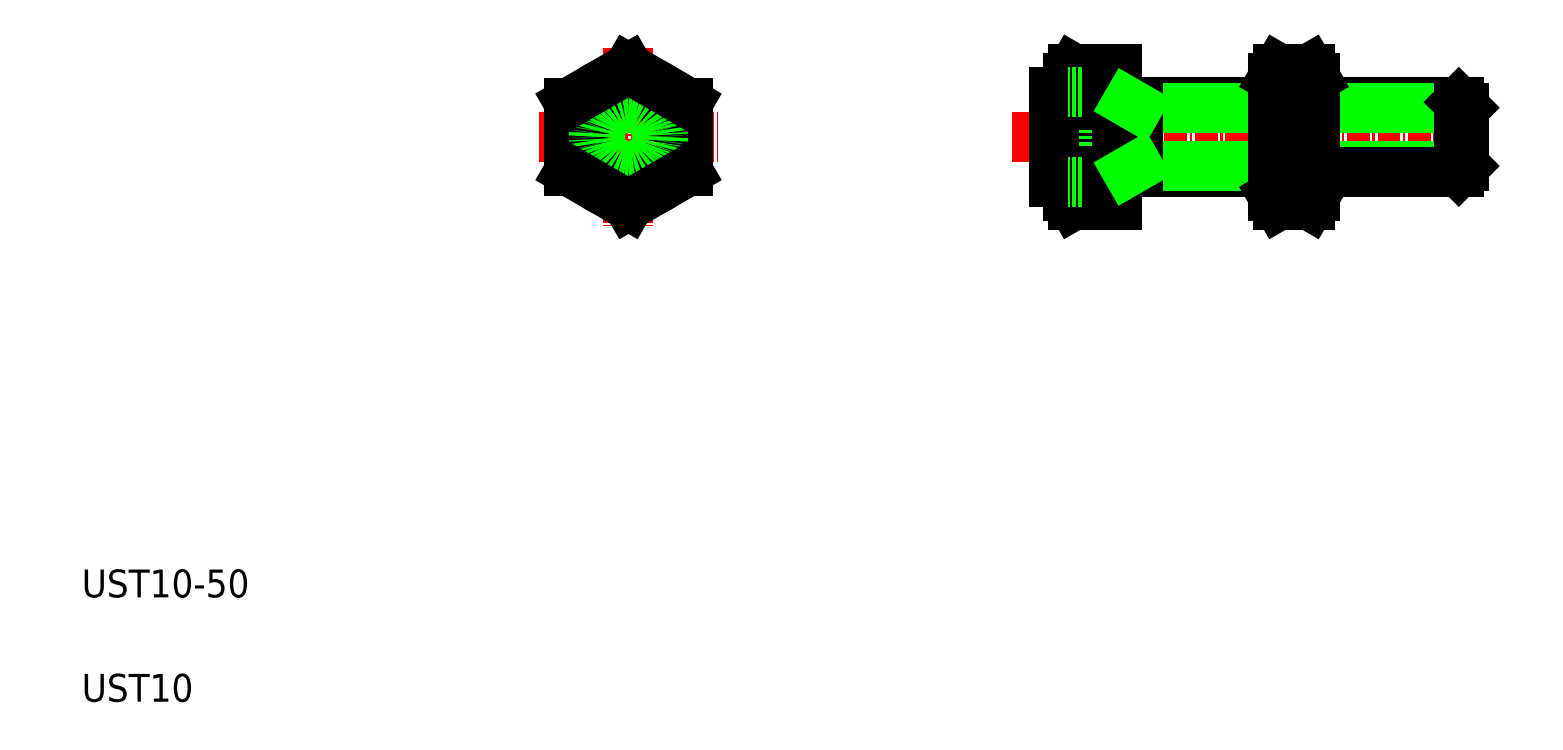
<metadata>
{"format":"dxf","ext":"dxf","renderer":"ezdxf+matplotlib","layout":"modelspace","background":"white","min_lineweight":24,"dpi":150}
</metadata>
<code>
0
SECTION
2
ENTITIES
0
LINE
8
CENTER
10
143.8
20
91.19
30
0
11
210.8
21
91.19
31
0
0
TEXT
8
0
10
10
20
25
30
0
40
4
1
UST10-50
0
TEXT
8
0
10
10
20
10
30
0
40
4
1
UST10
0
LINE
8
CENTER
10
75.78
20
91.19
30
0
11
101.4
21
91.19
31
0
0
LINE
8
CENTER
10
88.6
20
104
30
0
11
88.6
21
78.38
31
0
0
LINE
8
0
10
97.1
20
86.28
30
0
11
97.1
21
96.1
31
0
0
LINE
8
0
10
80.1
20
96.1
30
0
11
80.1
21
86.28
31
0
0
CIRCLE
8
0
10
88.6
20
91.19
30
0
40
8.5
0
CIRCLE
8
0
10
88.6
20
91.19
30
0
40
6.5
0
CIRCLE
8
0
10
88.6
20
91.19
30
0
40
5
0
CIRCLE
8
0
10
88.6
20
91.19
30
0
40
4.188
0
LINE
8
0
10
88.6
20
81.38
30
0
11
97.1
21
86.28
31
0
0
LINE
8
0
10
80.1
20
86.28
30
0
11
88.6
21
81.38
31
0
0
LINE
8
0
10
90.72
20
82.6
30
0
11
90.72
21
82.6
31
0
0
LINE
8
0
10
92.85
20
83.83
30
0
11
92.85
21
83.83
31
0
0
LINE
8
0
10
97.1
20
96.1
30
0
11
88.6
21
101
31
0
0
LINE
8
0
10
88.6
20
101
30
0
11
80.1
21
96.1
31
0
0
LINE
8
0
10
187.3
20
96.19
30
0
11
207.9
21
96.19
31
0
0
LINE
8
0
10
187.3
20
95.38
30
0
11
208.8
21
95.38
31
0
0
LINE
8
0
10
187.3
20
87
30
0
11
208.8
21
87
31
0
0
LINE
8
0
10
187.3
20
86.19
30
0
11
207.9
21
86.19
31
0
0
LINE
8
0
10
158.8
20
96.19
30
0
11
181.3
21
96.19
31
0
0
LINE
8
0
10
158.8
20
86.19
30
0
11
181.3
21
86.19
31
0
0
LINE
8
0
10
161.8
20
95.38
30
0
11
181.3
21
95.38
31
0
0
LINE
8
0
10
161.8
20
87
30
0
11
181.3
21
87
31
0
0
ARC
8
0
10
168
20
91.19
30
0
40
16.24
50
162.4
51
197.6
0
LINE
8
0
10
161.8
20
86.19
30
0
11
161.8
21
96.19
31
0
0
LINE
8
0
10
151.8
20
82.69
30
0
11
151.8
21
99.69
31
0
0
LINE
8
0
10
153.8
20
84.69
30
0
11
153.8
21
97.69
31
0
0
LINE
8
0
10
149.8
20
84.69
30
0
11
149.8
21
97.69
31
0
0
LINE
8
0
10
158.8
20
81.38
30
0
11
158.8
21
101
31
0
0
LINE
8
0
10
152.5
20
86.28
30
0
11
158.8
21
86.28
31
0
0
LINE
8
0
10
152.5
20
81.38
30
0
11
158.8
21
81.38
31
0
0
ARC
8
0
10
156.1
20
83.83
30
0
40
4.345
50
145.6
51
214.4
0
LINE
8
0
10
151.8
20
82.69
30
0
11
152.5
21
81.38
31
0
0
LINE
8
0
10
149.8
20
84.69
30
0
11
151.8
21
84.69
31
0
0
LINE
8
0
10
153.8
20
84.69
30
0
11
151.8
21
84.69
31
0
0
LINE
8
0
10
160.4
20
86.19
30
0
11
161.8
21
87
31
0
0
ARC
8
0
10
156.1
20
98.55
30
0
40
4.345
50
145.6
51
214.4
0
LINE
8
0
10
152.5
20
96.1
30
0
11
158.8
21
96.1
31
0
0
LINE
8
0
10
152.5
20
101
30
0
11
158.8
21
101
31
0
0
LINE
8
0
10
151.8
20
99.69
30
0
11
152.5
21
101
31
0
0
LINE
8
0
10
149.8
20
97.69
30
0
11
151.8
21
97.69
31
0
0
LINE
8
0
10
153.8
20
97.69
30
0
11
151.8
21
97.69
31
0
0
LINE
8
0
10
160.4
20
96.19
30
0
11
161.8
21
95.38
31
0
0
ARC
8
0
10
171
20
91.19
30
0
40
16.24
50
342.4
51
17.59
0
ARC
8
0
10
197.5
20
91.19
30
0
40
16.24
50
162.4
51
197.6
0
LINE
8
0
10
181.3
20
82.69
30
0
11
181.3
21
99.69
31
0
0
LINE
8
0
10
187.3
20
82.69
30
0
11
187.3
21
99.69
31
0
0
LINE
8
0
10
182
20
86.28
30
0
11
186.5
21
86.28
31
0
0
LINE
8
0
10
182
20
81.38
30
0
11
186.5
21
81.38
31
0
0
ARC
8
0
10
185.6
20
83.83
30
0
40
4.345
50
145.6
51
214.4
0
LINE
8
0
10
181.3
20
82.69
30
0
11
182
21
81.38
31
0
0
ARC
8
0
10
182.9
20
83.83
30
0
40
4.345
50
325.6
51
34.38
0
LINE
8
0
10
187.3
20
82.69
30
0
11
186.5
21
81.38
31
0
0
LINE
8
0
10
182
20
101
30
0
11
186.5
21
101
31
0
0
LINE
8
0
10
182
20
96.1
30
0
11
186.5
21
96.1
31
0
0
ARC
8
0
10
185.6
20
98.55
30
0
40
4.345
50
145.6
51
214.4
0
LINE
8
0
10
181.3
20
99.69
30
0
11
182
21
101
31
0
0
ARC
8
0
10
182.9
20
98.55
30
0
40
4.345
50
325.6
51
34.38
0
LINE
8
0
10
187.3
20
99.69
30
0
11
186.5
21
101
31
0
0
LINE
8
0
10
208.8
20
87
30
0
11
208.8
21
95.38
31
0
0
LINE
8
0
10
207.9
20
86.19
30
0
11
207.9
21
96.19
31
0
0
LINE
8
0
10
207.9
20
86.19
30
0
11
208.8
21
87
31
0
0
LINE
8
0
10
207.9
20
96.19
30
0
11
208.8
21
95.38
31
0
0
ENDSEC
0
EOF

</code>
